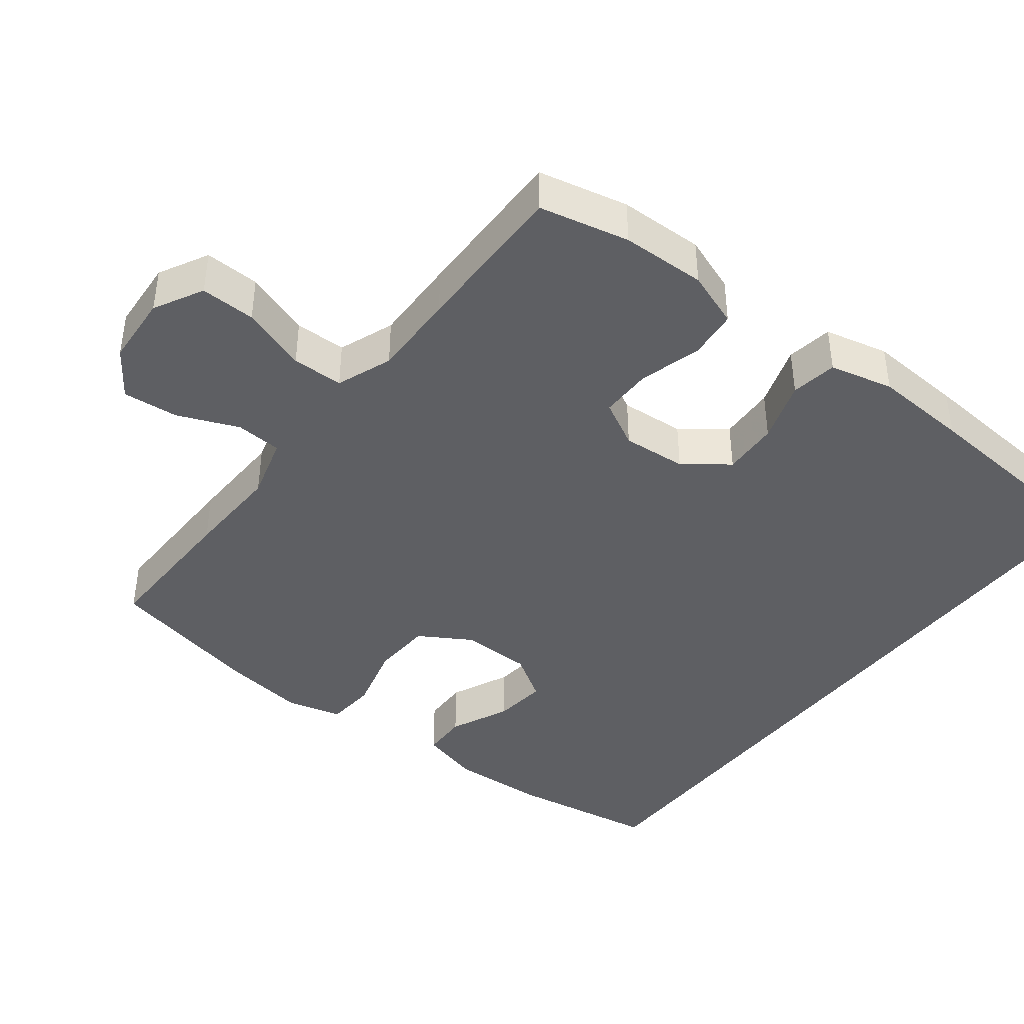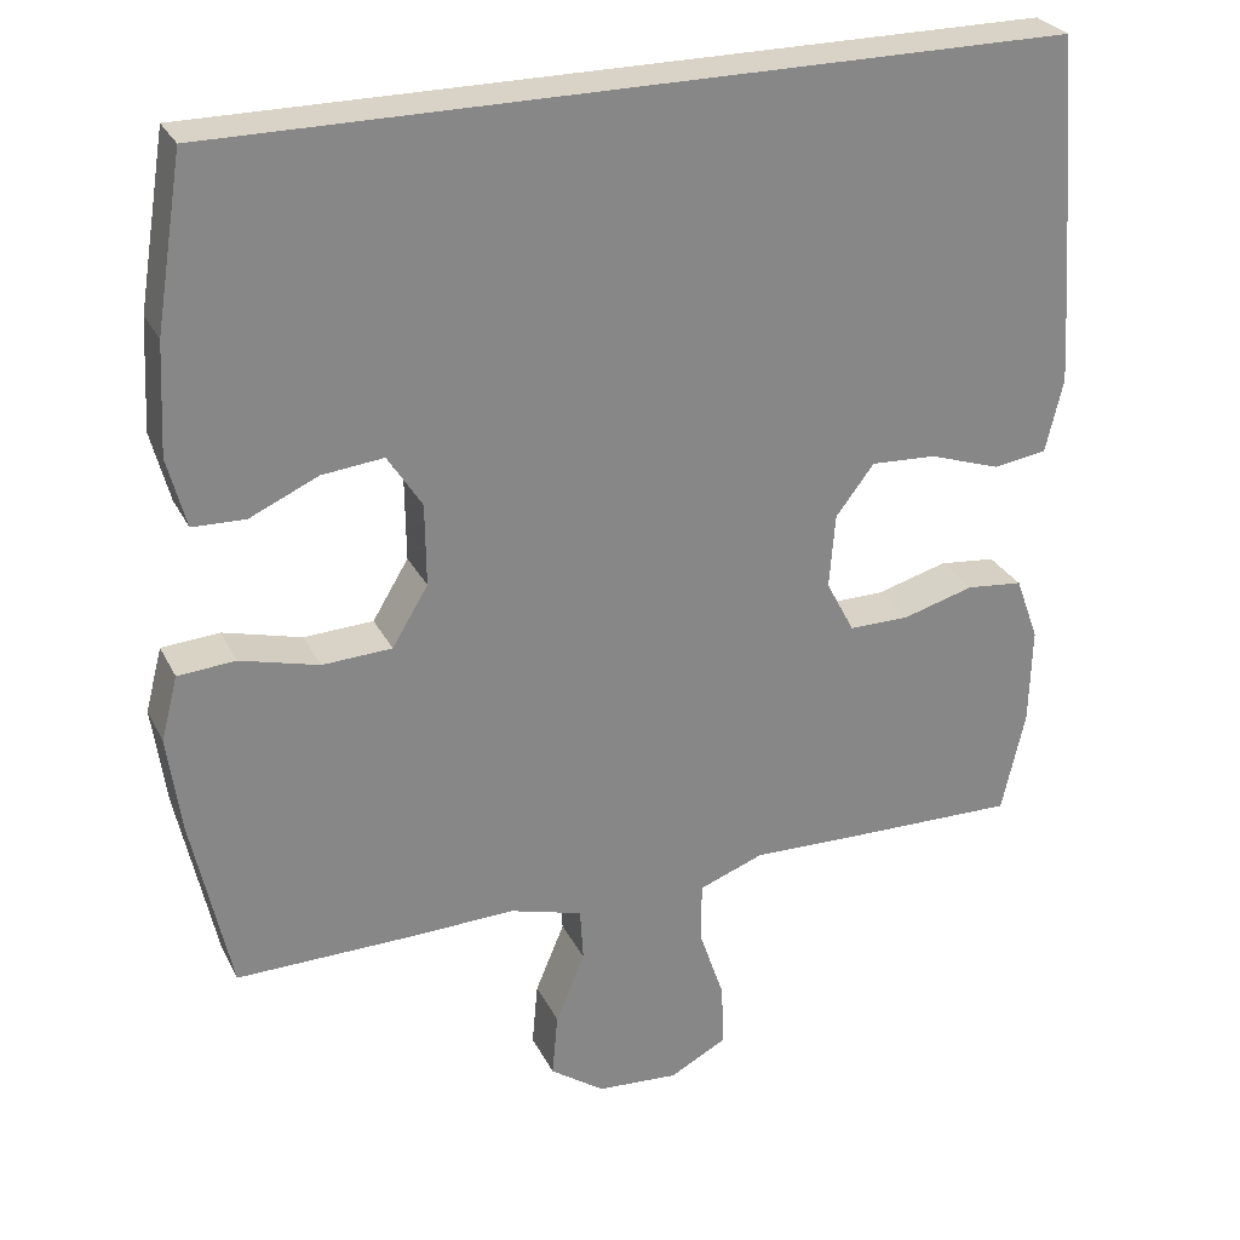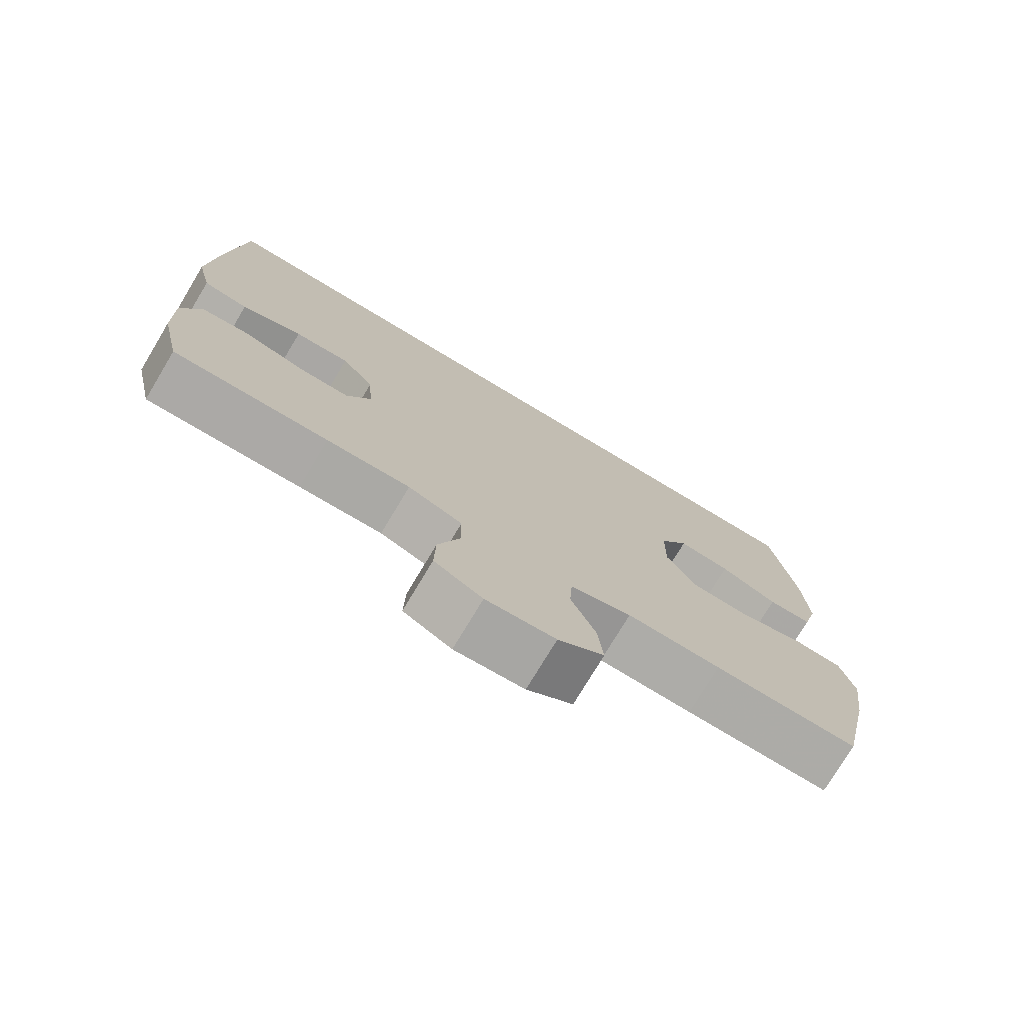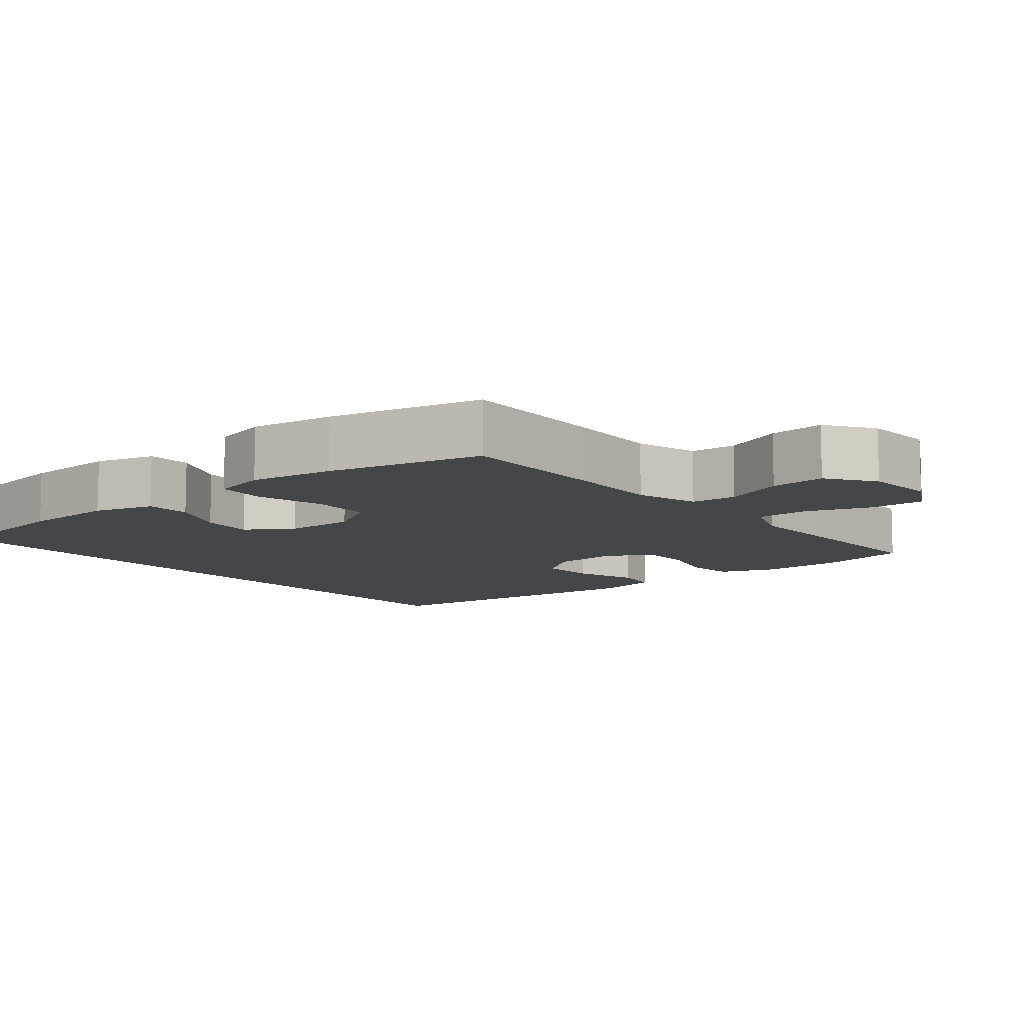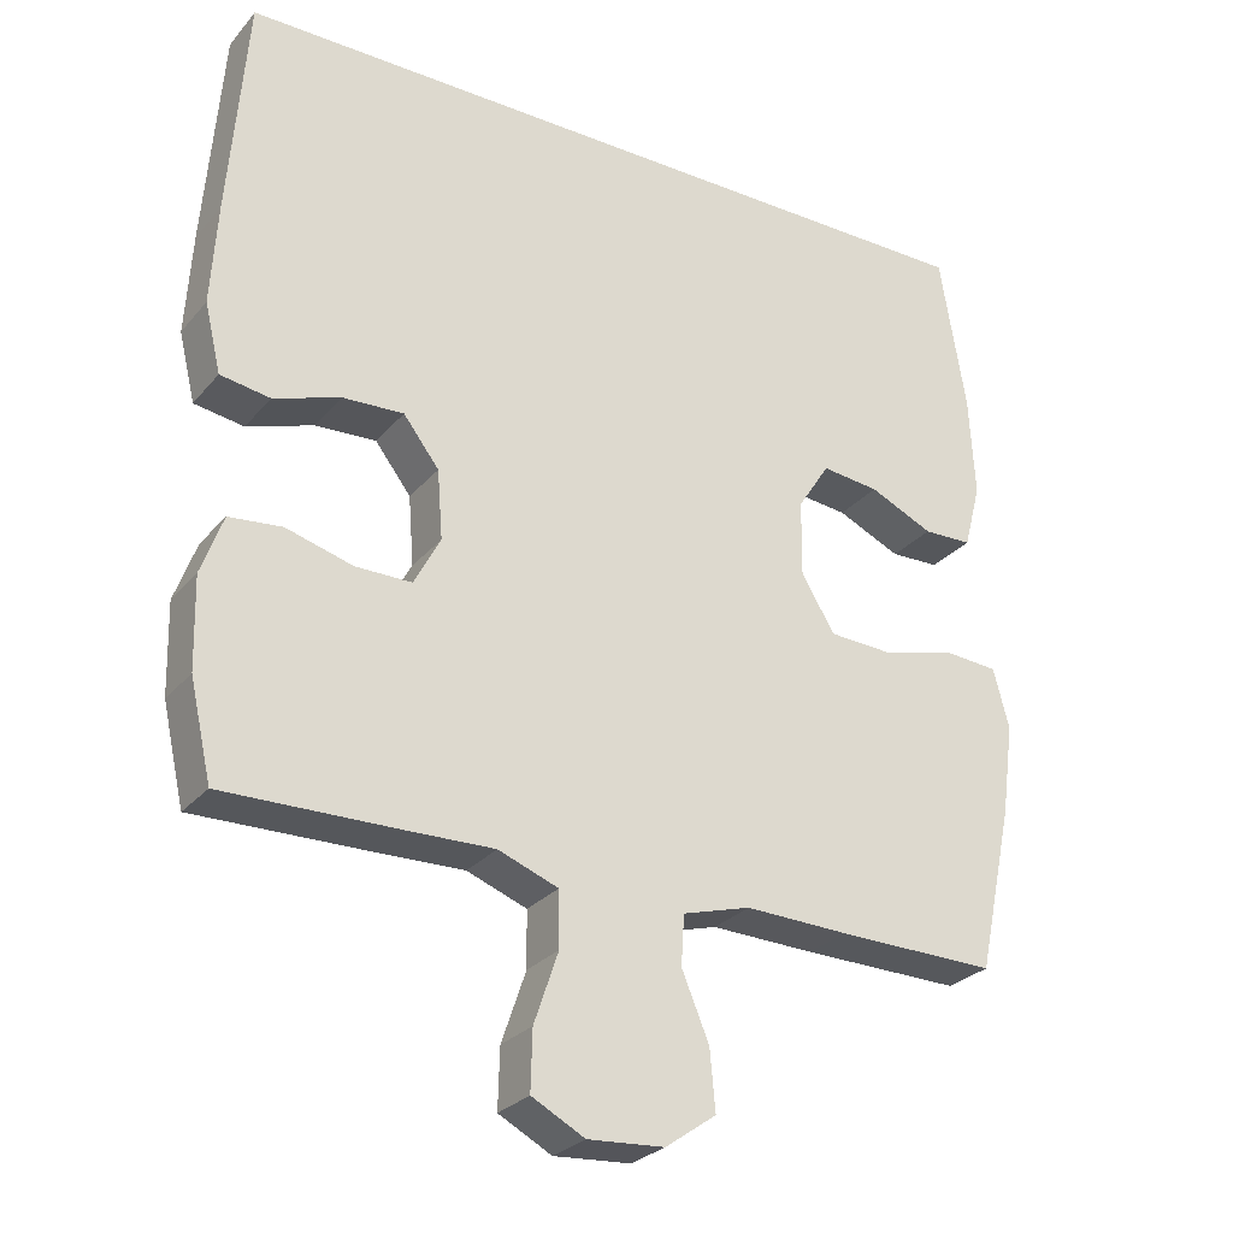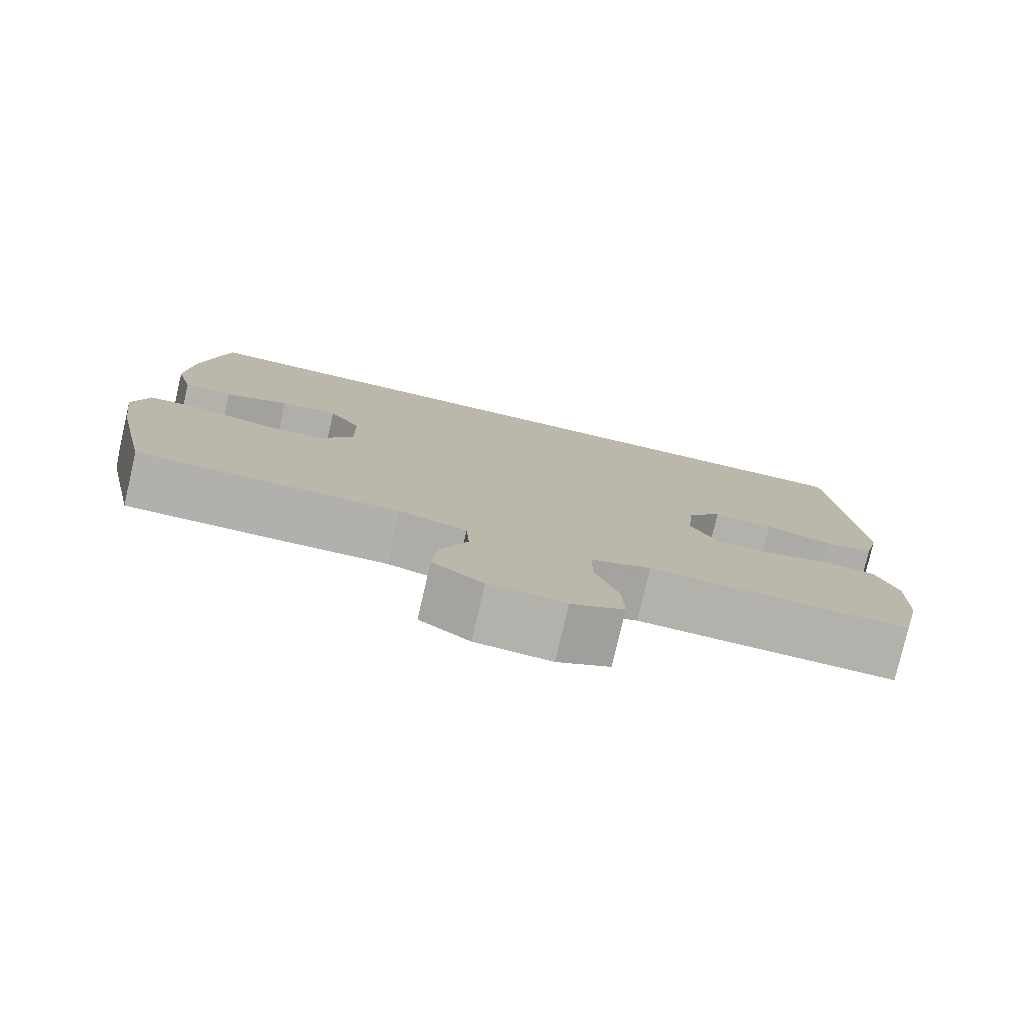
<metadata>
{"format":"obj","ext":"obj","renderer":"f3d","projection":"perspective","resolution":1024,"background":"white","views":[{"elev":-41.8,"azim":-127.9,"up":"+Y"},{"elev":27.9,"azim":157.8,"up":"+Z"},{"elev":-76.0,"azim":-31.0,"up":"+Z"},{"elev":-9.8,"azim":129.0,"up":"+Y"},{"elev":-27.6,"azim":-31.4,"up":"+Z"},{"elev":-78.9,"azim":166.9,"up":"+Z"}]}
</metadata>
<code>
v 0.496 0.07 0.5
v 0.529 0.07 0.297
v 0.536 0.07 0.165
v 0.514 0.07 0.081
v 0.451 0.07 0.079
v 0.369 0.07 0.116
v 0.295 0.07 0.124
v 0.254 0.07 0.06
v 0.253 0.07 -0.038
v 0.296 0.07 -0.109
v 0.379 0.07 -0.113
v 0.473 0.07 -0.088
v 0.542 0.07 -0.093
v 0.562 0.07 -0.17
v 0.546 0.07 -0.287
v 0.5 0.07 -0.5
v 0.295 0.07 -0.497
v 0.162 0.07 -0.493
v 0.075 0.07 -0.518
v 0.071 0.07 -0.582
v 0.106 0.07 -0.666
v 0.113 0.07 -0.743
v 0.048 0.07 -0.789
v -0.05 0.07 -0.796
v -0.118 0.07 -0.76
v -0.116 0.07 -0.684
v -0.085 0.07 -0.593
v -0.086 0.07 -0.522
v -0.163 0.07 -0.493
v -0.281 0.07 -0.496
v -0.5 0.07 -0.5
v -0.528 0.07 -0.376
v -0.531 0.07 -0.259
v -0.503 0.07 -0.182
v -0.435 0.07 -0.175
v -0.349 0.07 -0.199
v -0.277 0.07 -0.199
v -0.243 0.07 -0.135
v -0.25 0.07 -0.046
v -0.296 0.07 0.014
v -0.374 0.07 0.01
v -0.46 0.07 -0.019
v -0.524 0.07 -0.009
v -0.545 0.07 0.079
v -0.537 0.07 0.211
v -0.514 0.07 0.5
v 0.496 0 0.5
v 0.529 0 0.297
v 0.536 0 0.165
v 0.514 0 0.081
v 0.451 0 0.079
v 0.369 0 0.116
v 0.295 0 0.124
v 0.254 0 0.06
v 0.253 0 -0.038
v 0.296 0 -0.109
v 0.379 0 -0.113
v 0.473 0 -0.088
v 0.542 0 -0.093
v 0.562 0 -0.17
v 0.546 0 -0.287
v 0.5 0 -0.5
v 0.295 0 -0.497
v 0.162 0 -0.493
v 0.075 0 -0.518
v 0.071 0 -0.582
v 0.106 0 -0.666
v 0.113 0 -0.743
v 0.048 0 -0.789
v -0.05 0 -0.796
v -0.118 0 -0.76
v -0.116 0 -0.684
v -0.085 0 -0.593
v -0.086 0 -0.522
v -0.163 0 -0.493
v -0.281 0 -0.496
v -0.5 0 -0.5
v -0.528 0 -0.376
v -0.531 0 -0.259
v -0.503 0 -0.182
v -0.435 0 -0.175
v -0.349 0 -0.199
v -0.277 0 -0.199
v -0.243 0 -0.135
v -0.25 0 -0.046
v -0.296 0 0.014
v -0.374 0 0.01
v -0.46 0 -0.019
v -0.524 0 -0.009
v -0.545 0 0.079
v -0.537 0 0.211
v -0.514 0 0.5
f 45 46 1
f 44 45 1
f 43 44 1
f 42 43 1
f 41 42 1
f 40 41 1 2
f 39 40 2
f 38 39 2
f 37 38 2
f 34 35 36
f 33 34 36
f 32 33 36
f 31 32 36
f 30 31 36
f 29 30 36
f 28 29 36 37
f 25 26 27
f 24 25 27
f 23 24 27
f 22 23 27
f 21 22 27
f 20 21 27
f 19 20 27 28
f 18 19 28 37
f 16 17 18
f 15 16 18
f 14 15 18
f 13 14 18
f 12 13 18
f 11 12 18
f 10 11 18 37
f 4 5 6
f 3 4 6
f 2 3 6
f 2 6 7
f 37 2 7
f 9 10 37
f 8 9 37
f 7 8 37
f 47 92 91
f 47 91 90
f 47 90 89
f 47 89 88
f 47 88 87
f 48 47 87 86
f 48 86 85
f 48 85 84
f 48 84 83
f 82 81 80
f 82 80 79
f 82 79 78
f 82 78 77
f 82 77 76
f 82 76 75
f 83 82 75 74
f 73 72 71
f 73 71 70
f 73 70 69
f 73 69 68
f 73 68 67
f 73 67 66
f 74 73 66 65
f 83 74 65 64
f 64 63 62
f 64 62 61
f 64 61 60
f 64 60 59
f 64 59 58
f 64 58 57
f 83 64 57 56
f 52 51 50
f 52 50 49
f 52 49 48
f 53 52 48
f 53 48 83
f 83 56 55
f 83 55 54
f 83 54 53
f 1 47 48 2
f 2 48 49 3
f 3 49 50 4
f 4 50 51 5
f 5 51 52 6
f 6 52 53 7
f 7 53 54 8
f 8 54 55 9
f 9 55 56 10
f 10 56 57 11
f 11 57 58 12
f 12 58 59 13
f 13 59 60 14
f 14 60 61 15
f 15 61 62 16
f 16 62 63 17
f 17 63 64 18
f 18 64 65 19
f 19 65 66 20
f 20 66 67 21
f 21 67 68 22
f 22 68 69 23
f 23 69 70 24
f 24 70 71 25
f 25 71 72 26
f 26 72 73 27
f 27 73 74 28
f 28 74 75 29
f 29 75 76 30
f 30 76 77 31
f 31 77 78 32
f 32 78 79 33
f 33 79 80 34
f 34 80 81 35
f 35 81 82 36
f 36 82 83 37
f 37 83 84 38
f 38 84 85 39
f 39 85 86 40
f 40 86 87 41
f 41 87 88 42
f 42 88 89 43
f 43 89 90 44
f 44 90 91 45
f 45 91 92 46
f 46 92 47 1

</code>
